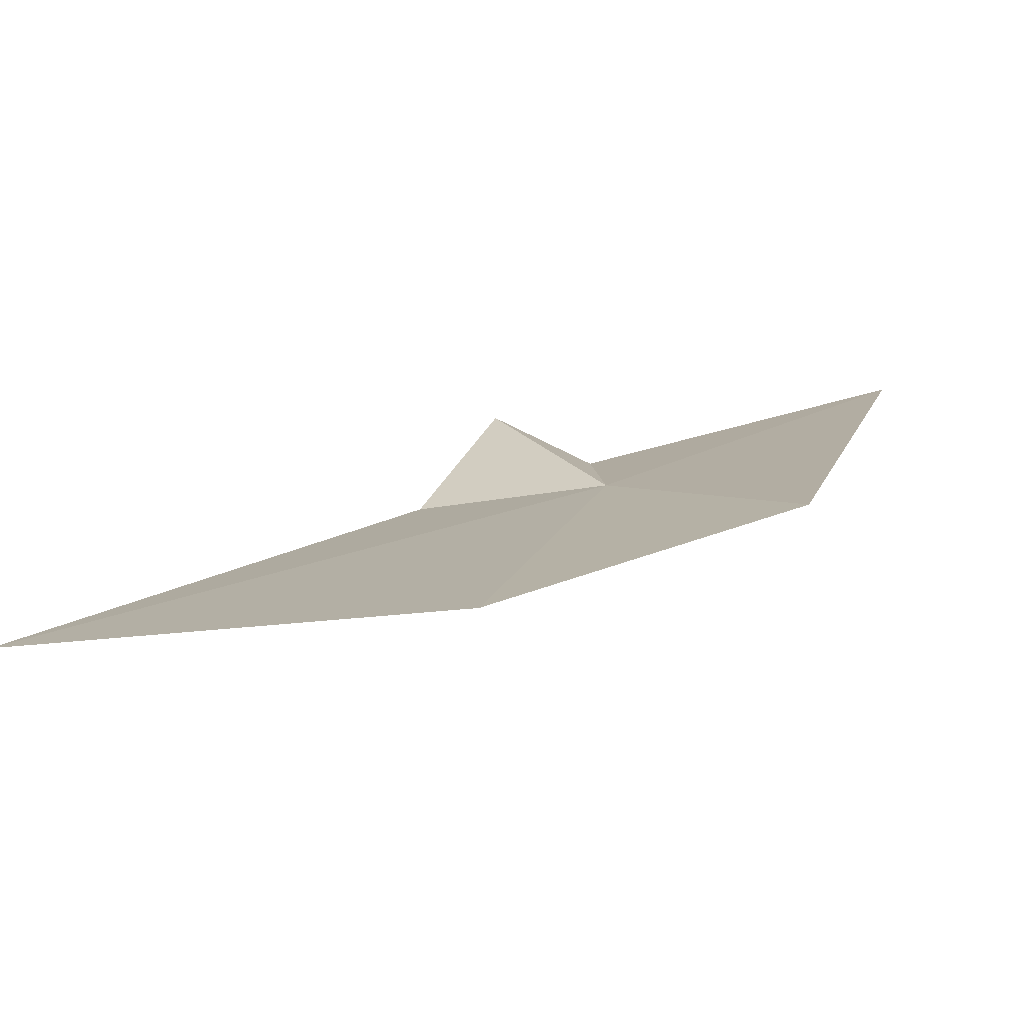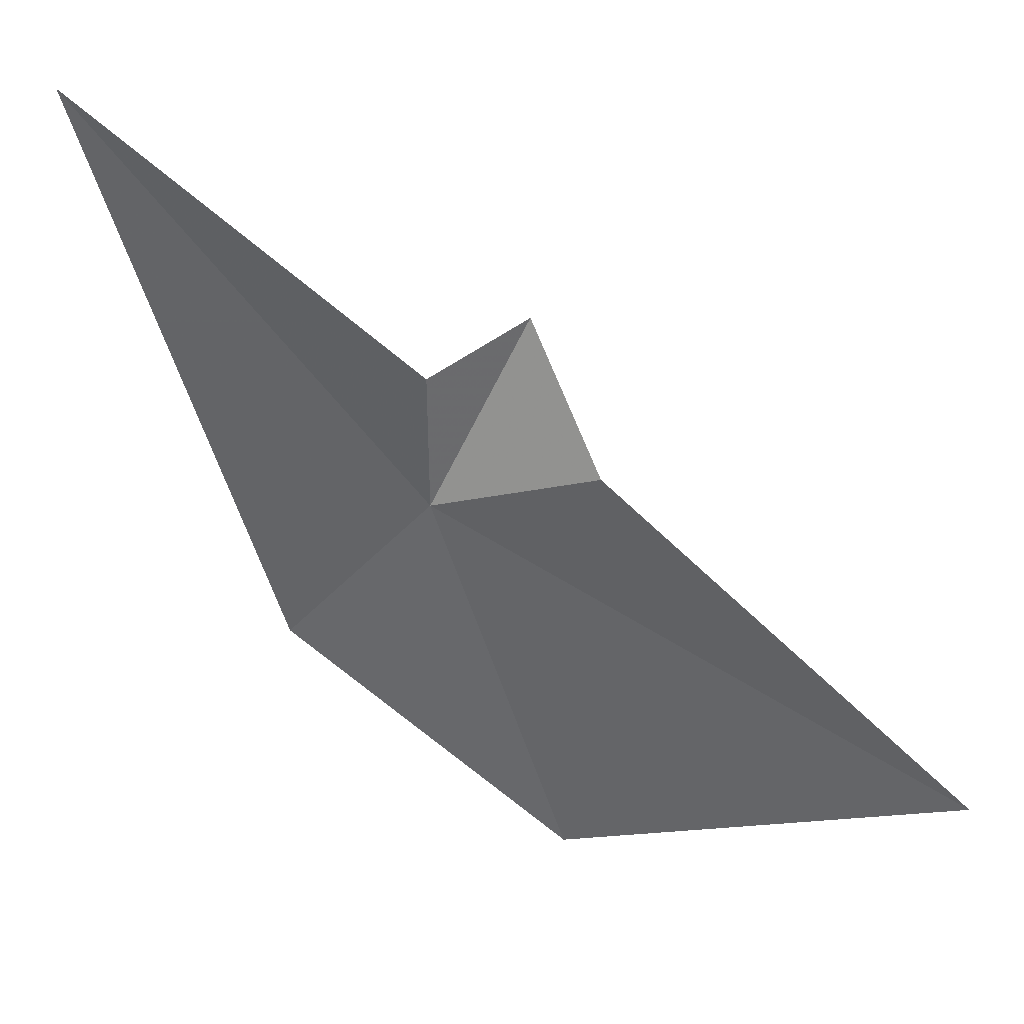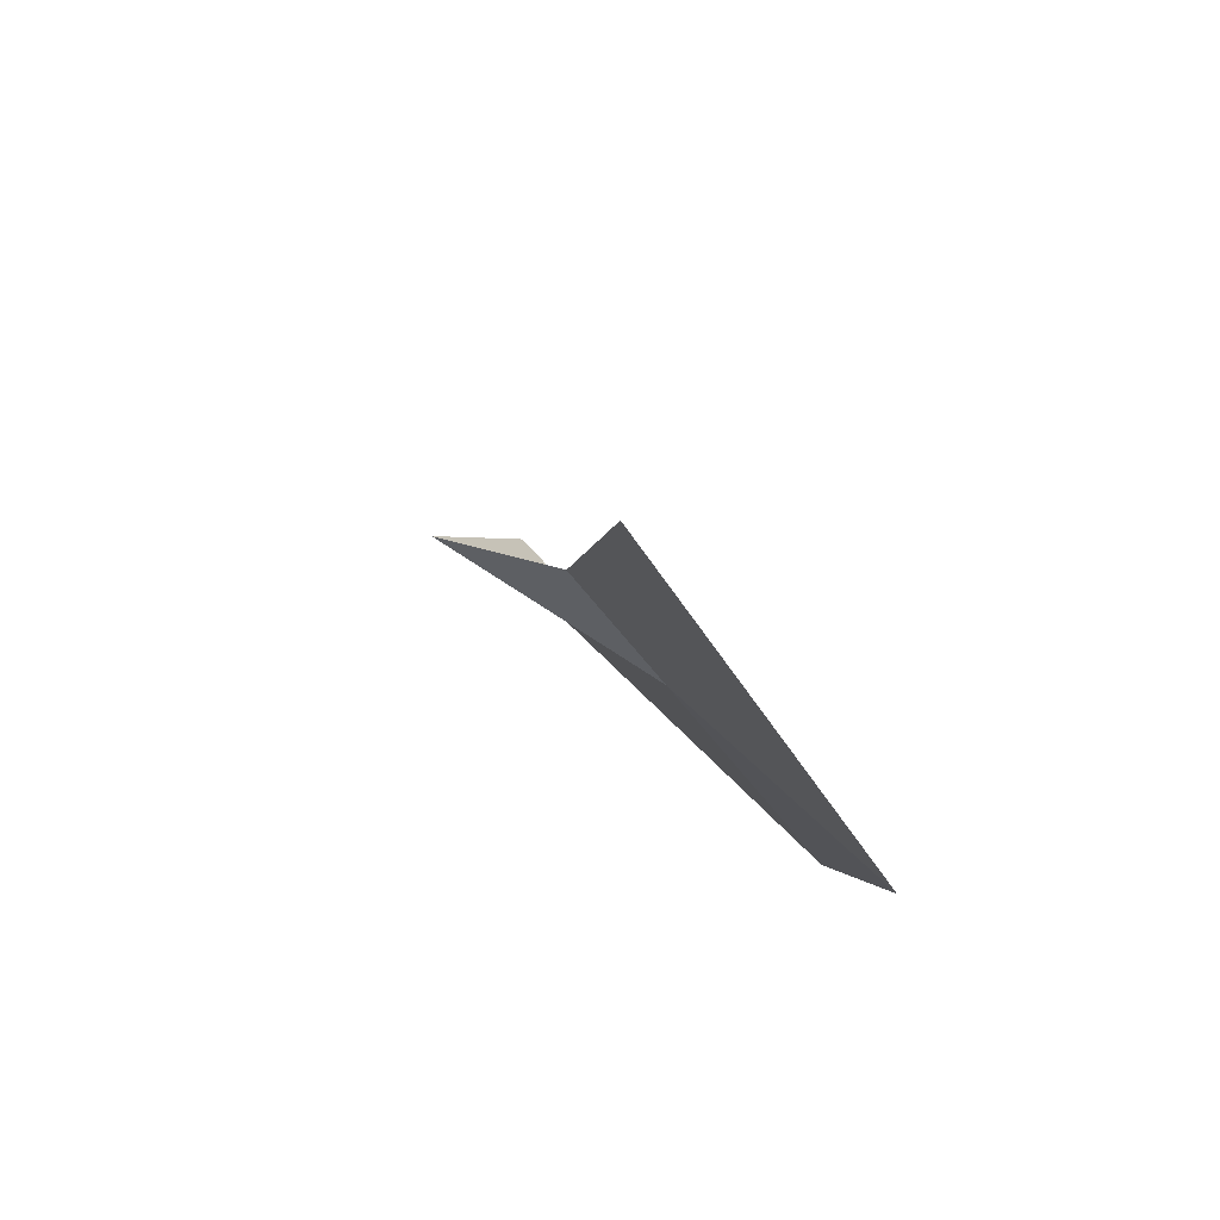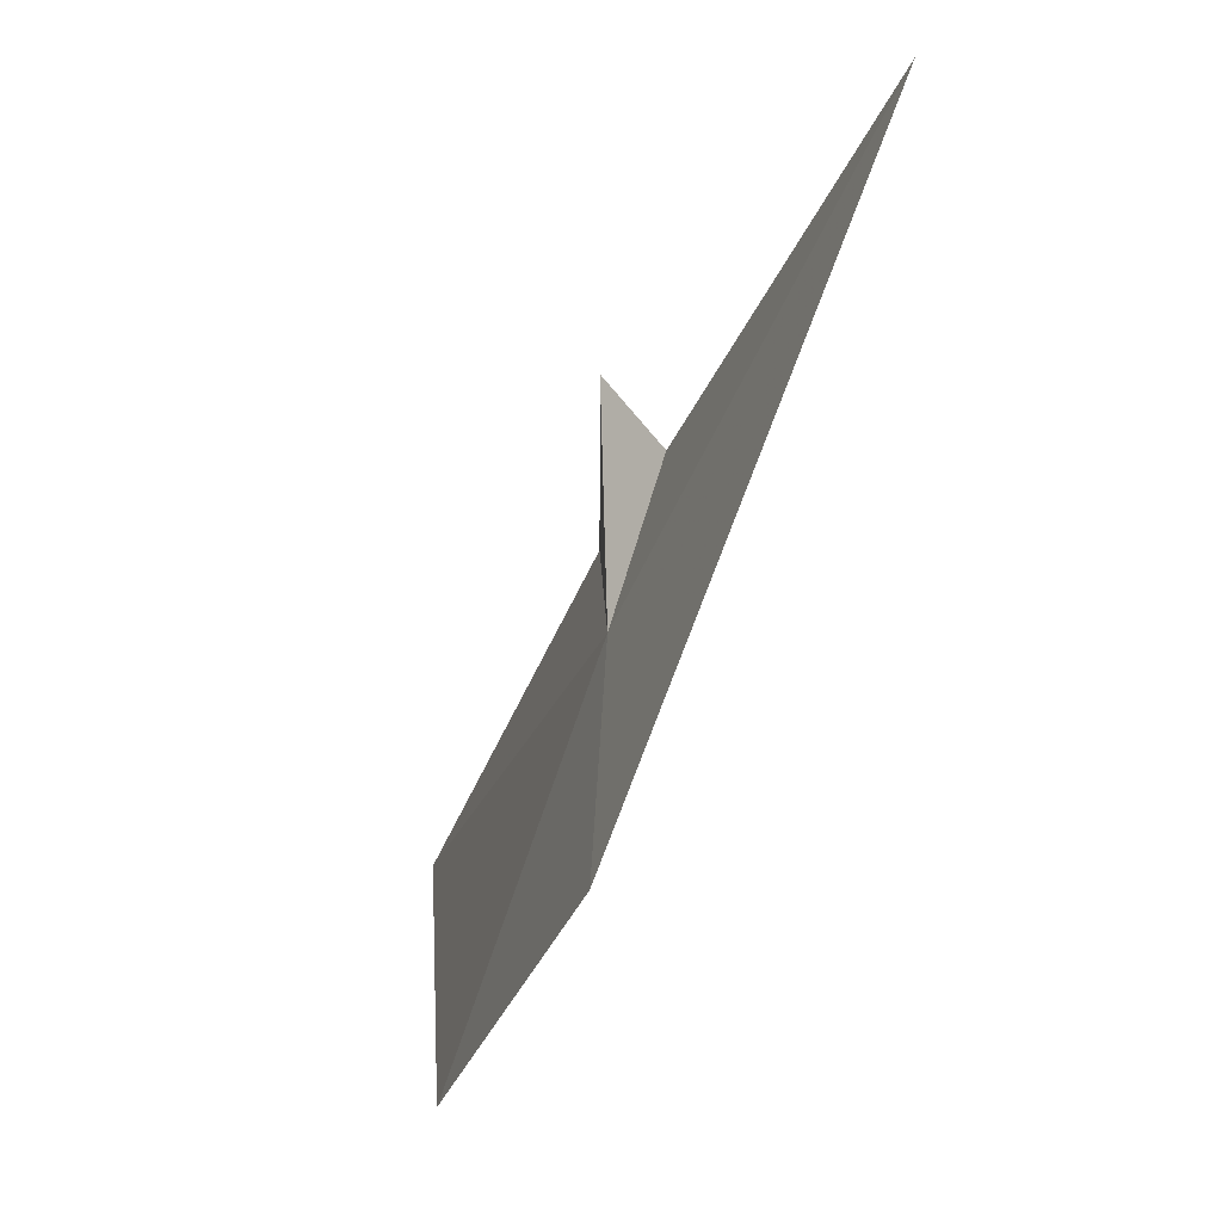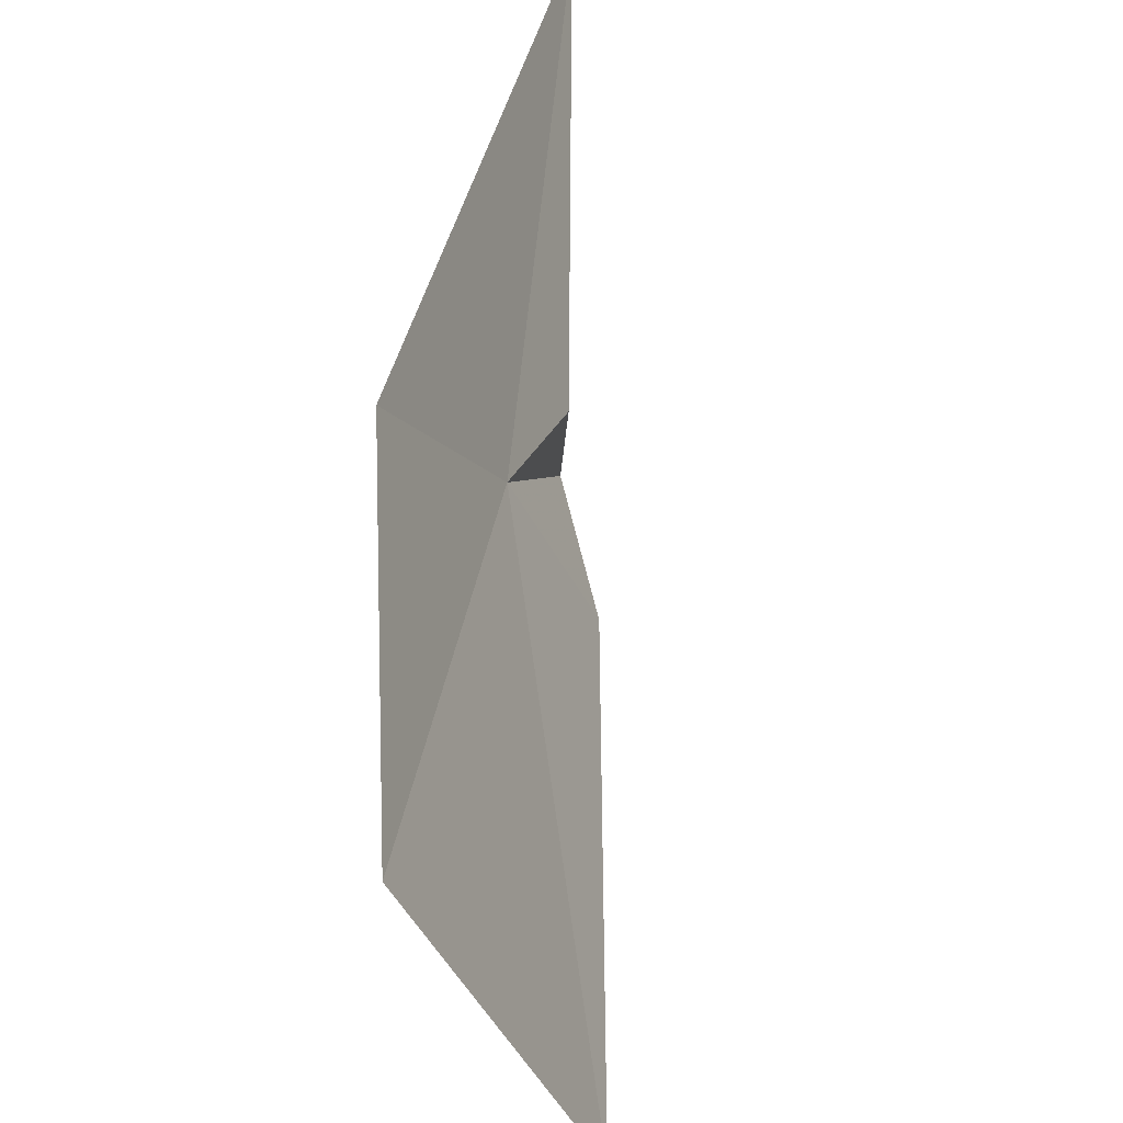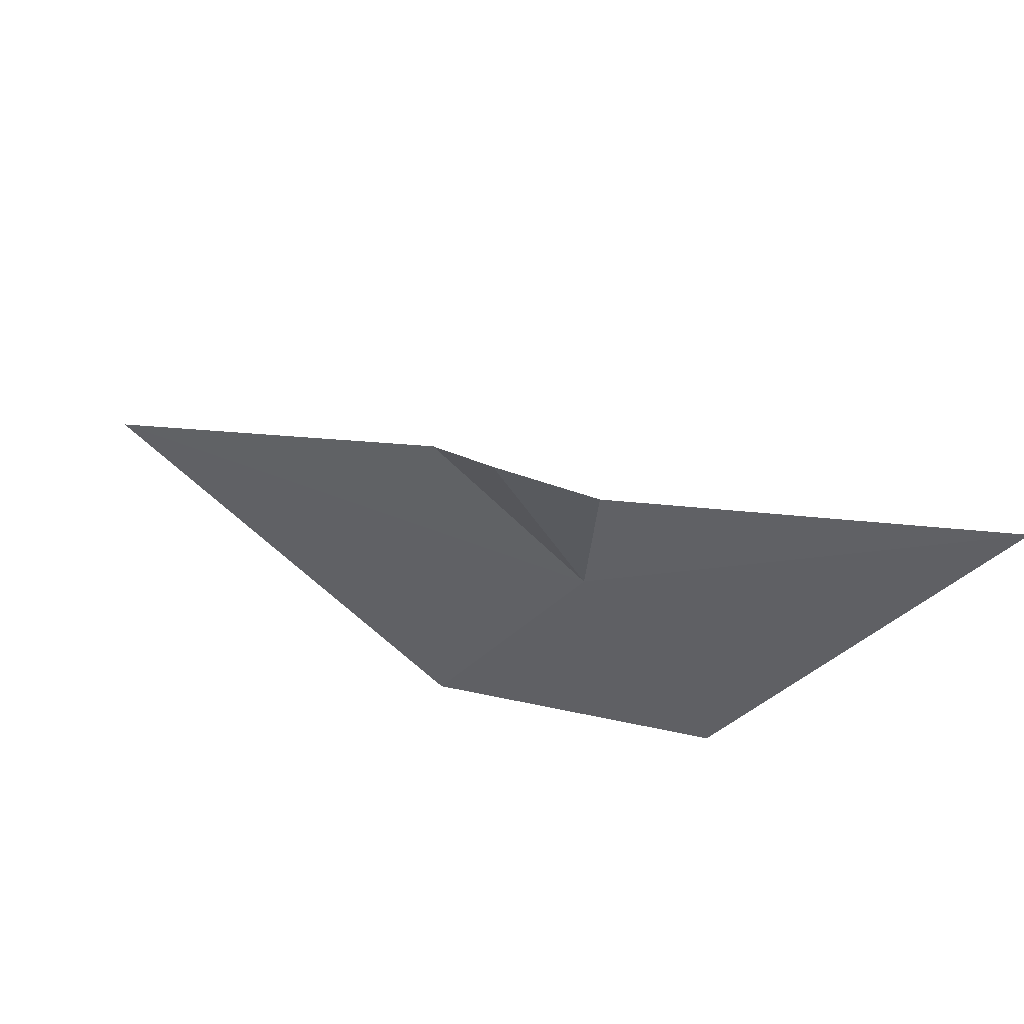
<metadata>
{"format":"obj","ext":"obj","renderer":"f3d","projection":"perspective","resolution":1024,"background":"white","views":[{"elev":-60.5,"azim":-35.1,"up":"+Z"},{"elev":16.5,"azim":157.0,"up":"+Z"},{"elev":-23.7,"azim":42.7,"up":"+Y"},{"elev":4.8,"azim":35.6,"up":"+Z"},{"elev":-59.8,"azim":63.1,"up":"+Z"},{"elev":78.9,"azim":-12.2,"up":"+Z"}]}
</metadata>
<code>
v -13.89 1.891 54.27
v -12.2 1.362 56.4
v -13.39 1.072 53.4
v -13.78 2.144 55
v -14.26 2.339 55.3
v -14.7 1.786 52.23
v -14.49 2.664 54.54
v -16.14 3.534 52.87
f 1 3 2
f 1 2 4
f 1 4 5
f 1 6 3
f 1 5 7
f 1 7 8
f 1 8 6

</code>
